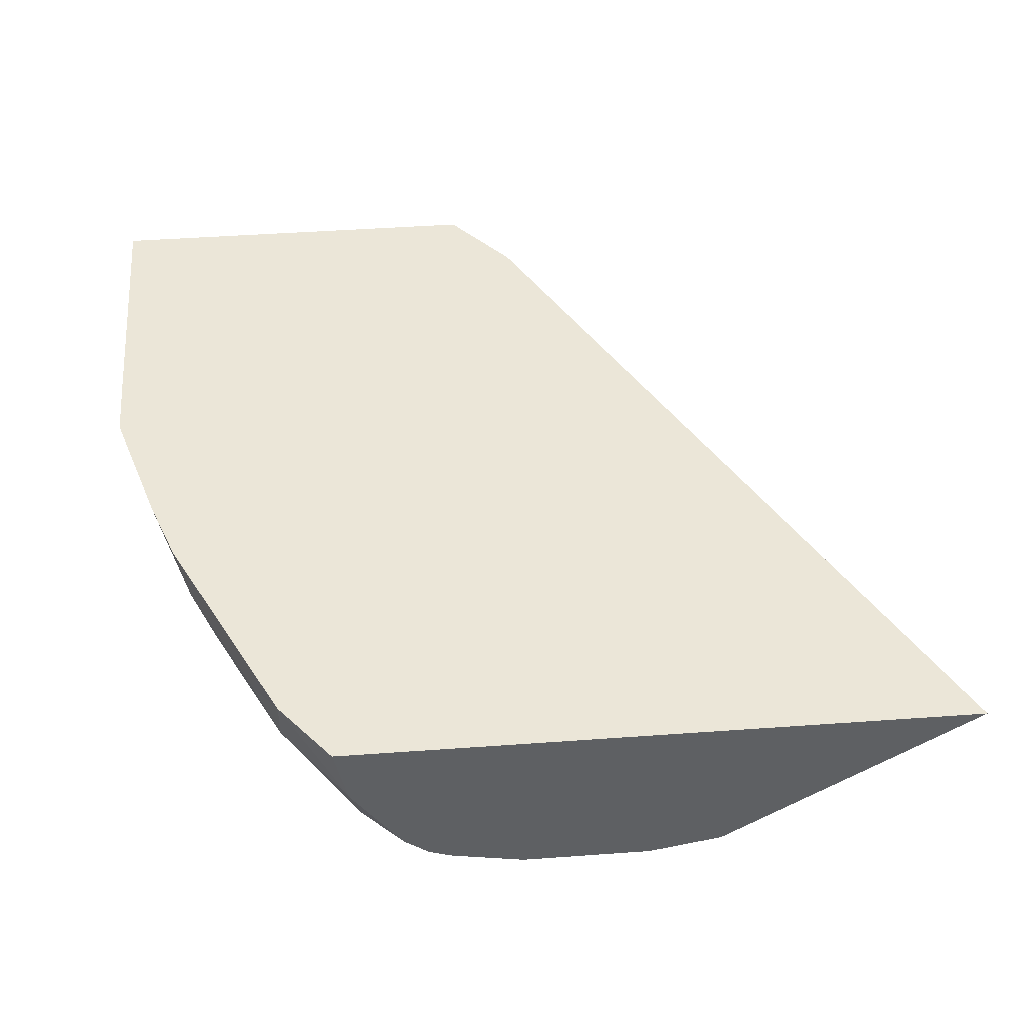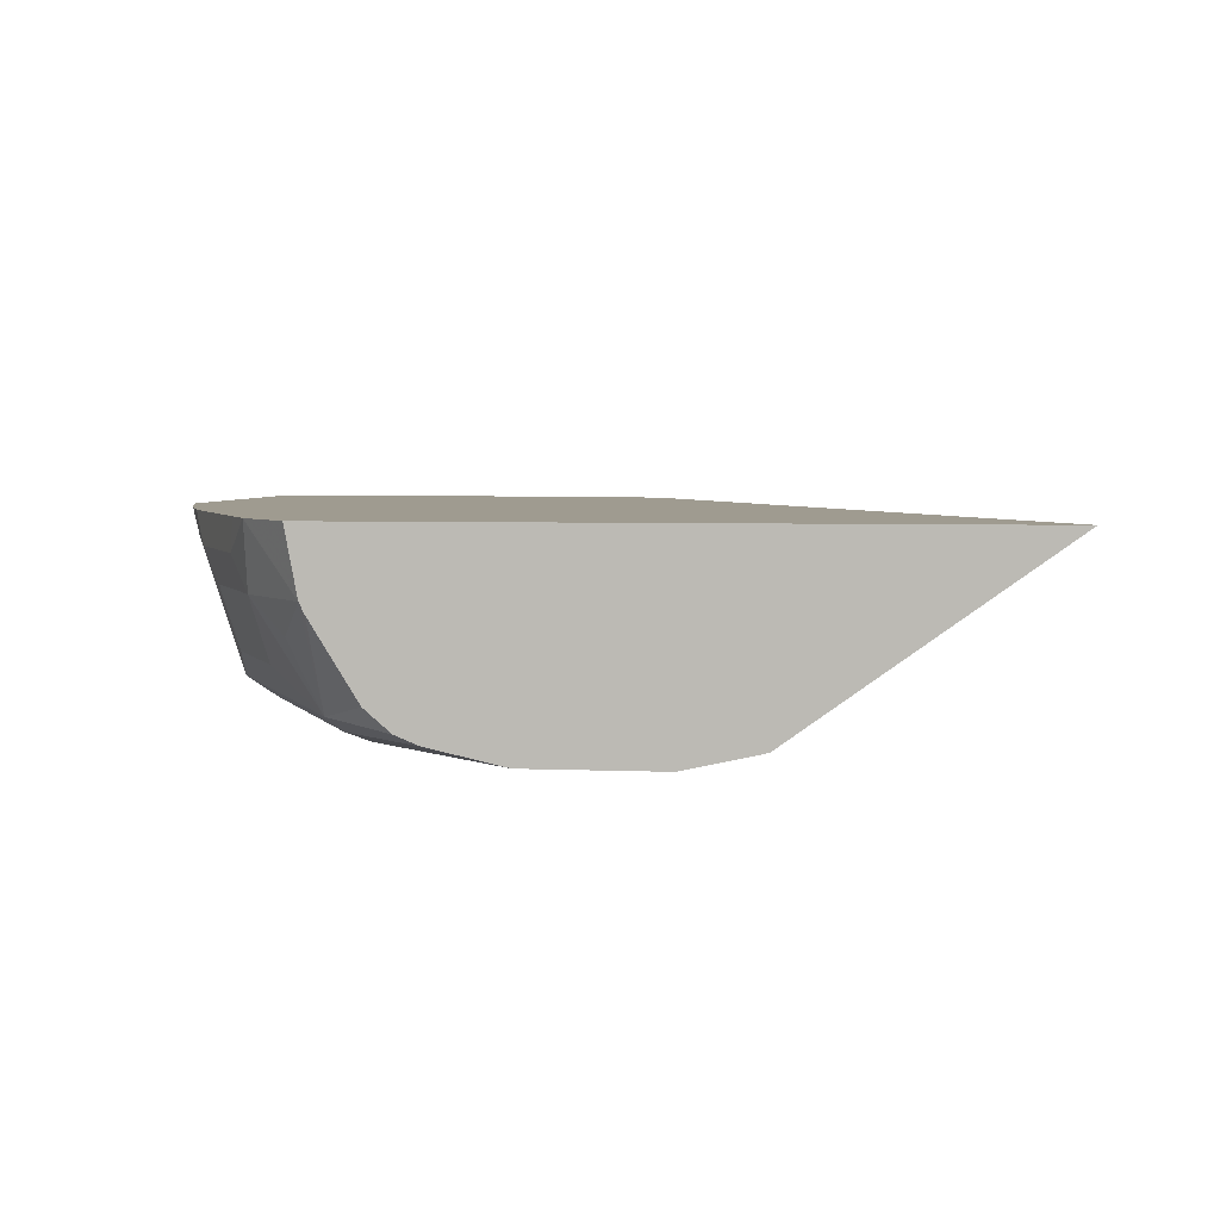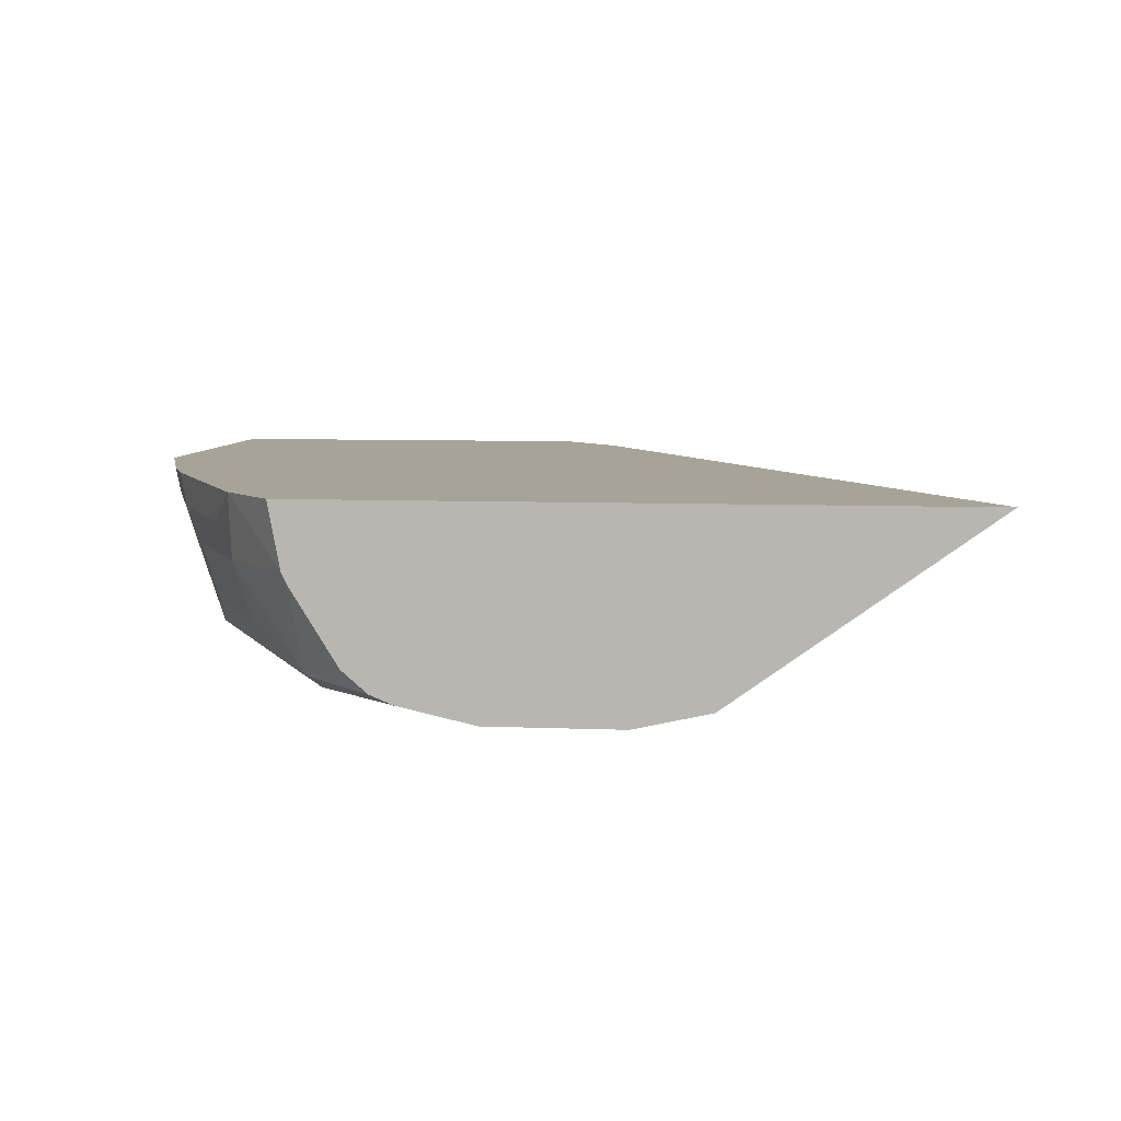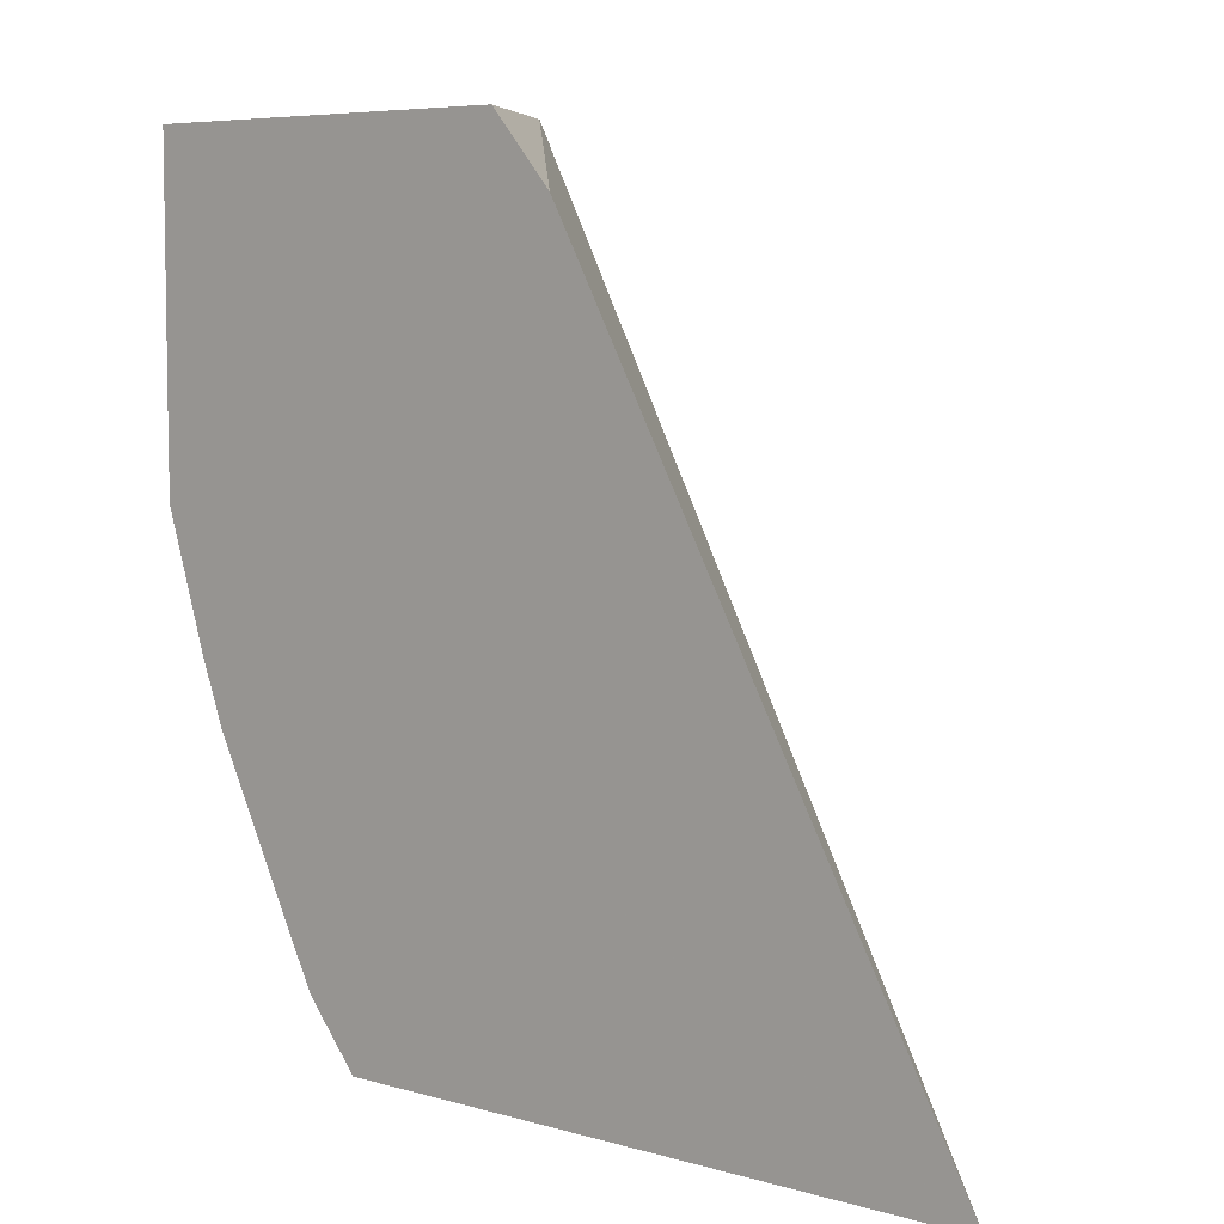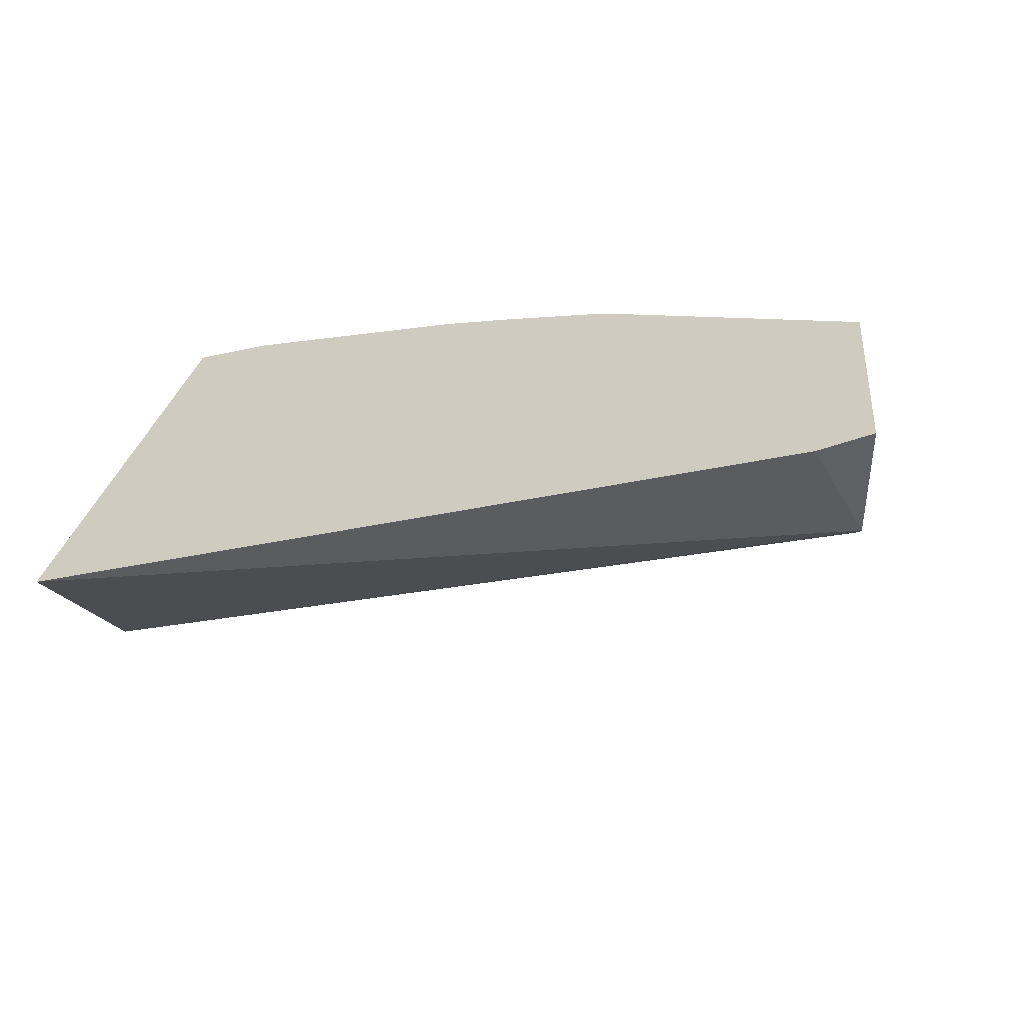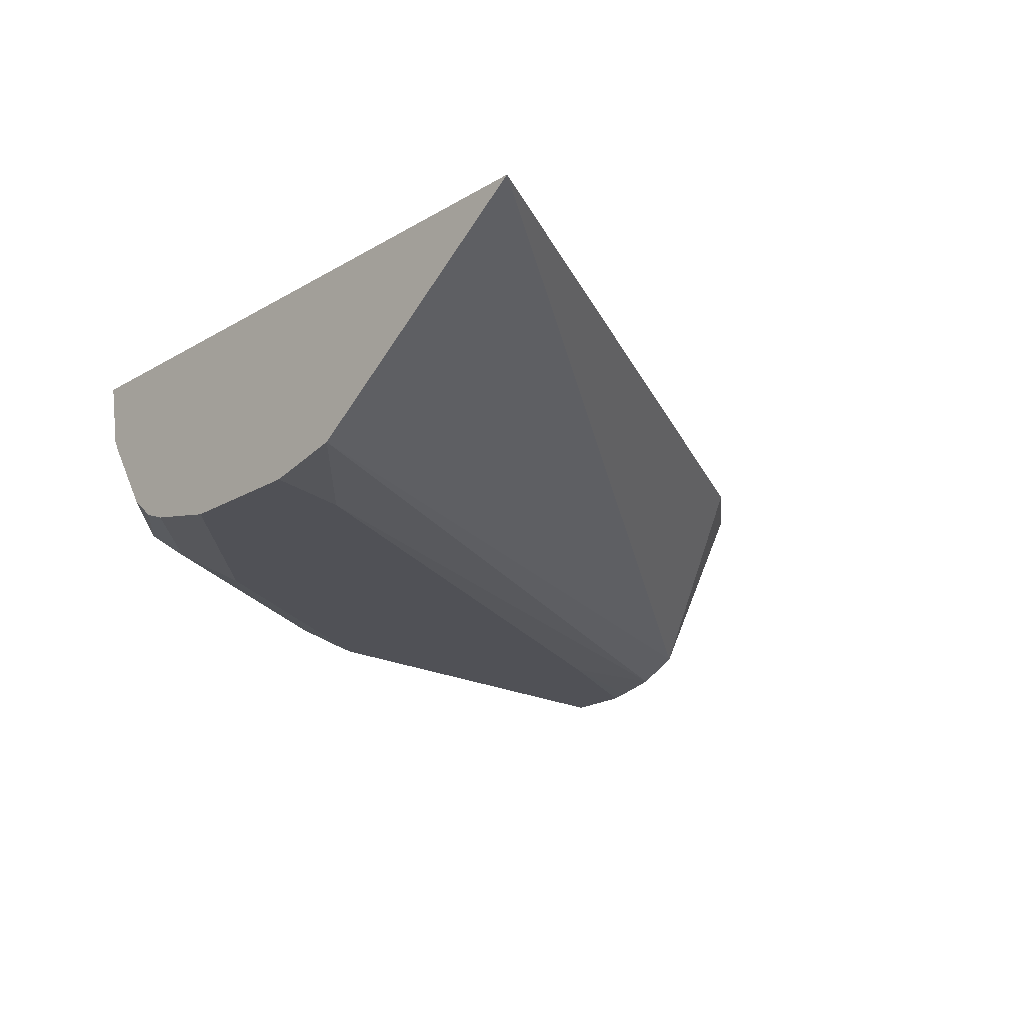
<metadata>
{"format":"obj","ext":"obj","renderer":"f3d","projection":"perspective","resolution":1024,"background":"white","views":[{"elev":46.1,"azim":175.3,"up":"+Y"},{"elev":4.1,"azim":-171.9,"up":"+Y"},{"elev":6.7,"azim":-172.9,"up":"+Y"},{"elev":6.3,"azim":-139.0,"up":"+Z"},{"elev":23.7,"azim":-83.8,"up":"+Y"},{"elev":-20.3,"azim":-132.6,"up":"+Y"}]}
</metadata>
<code>
v 0.2543 -0.6532 -0.4007
v 0.3784 -0.7424 -0.4007
v 0.5384 -0.7342 0.001482
v 0.459 -0.6532 -0.03293
v 0.5725 -0.6532 -0.4007
v 0.3916 -0.7453 -0.4007
v 0.4243 -0.7505 -0.3589
v 0.5595 -0.7448 0.001482
v 0.4895 -0.6532 0.001482
v 0.5982 -0.6532 -0.3696
v 0.5665 -0.6853 -0.4007
v 0.4151 -0.7505 -0.4007
v 0.5547 -0.7505 -0.06529
v 0.5799 -0.749 0.001482
v 0.6851 -0.6532 0.001482
v 0.6092 -0.6532 -0.3479
v 0.6118 -0.669 -0.3426
v 0.5996 -0.6853 -0.3589
v 0.5629 -0.7342 -0.3753
v 0.5639 -0.6905 -0.4007
v 0.5792 -0.7016 -0.3753
v 0.4803 -0.7505 -0.4007
v 0.5874 -0.7505 0.001482
v 0.6852 -0.6838 0.001482
v 0.6852 -0.6532 0.001442
v 0.6524 -0.6532 -0.2616
v 0.6445 -0.669 -0.2773
v 0.6322 -0.6853 -0.2937
v 0.5996 -0.7179 -0.3263
v 0.5285 -0.7378 -0.4007
v 0.541 -0.727 -0.4007
v 0.6322 -0.7179 -0.261
v 0.5792 -0.7342 -0.3426
v 0.5914 -0.7424 -0.2937
v 0.5588 -0.7424 -0.3589
v 0.517 -0.7424 -0.4007
v 0.4906 -0.7482 -0.4007
v 0.5547 -0.7505 -0.3263
v 0.62 -0.7505 0.001482
v 0.6852 -0.6853 0.001482
v 0.6852 -0.6532 -0.1305
v 0.6645 -0.6532 -0.2289
v 0.6771 -0.669 -0.1795
v 0.6445 -0.7342 -0.2121
v 0.6241 -0.7424 -0.2284
v 0.62 -0.7505 -0.1958
v 0.6635 -0.7288 0.001482
v 0.6744 -0.707 0.001482
v 0.6852 -0.6853 -0.1305
v 0.6851 -0.6532 -0.1632
v 0.6646 -0.6532 -0.2284
v 0.685 -0.6532 -0.1637
v 0.6771 -0.7016 -0.1469
v 0.6649 -0.7179 -0.1632
v 0.6635 -0.7288 -0.1305
v 0.6417 -0.7396 -0.1958
v 0.664 -0.7278 0.001482
v 0.6744 -0.707 -0.1305
f 19 36 30
f 32 44 33
f 28 44 32
f 27 44 28
f 27 43 44
f 27 42 43
f 26 42 27
f 24 41 25
f 24 49 41
f 24 40 49
f 22 37 38
f 19 35 36
f 17 27 28
f 19 33 34
f 19 32 33
f 19 29 32
f 19 31 20
f 19 30 31
f 18 32 29
f 18 28 32
f 18 19 21
f 18 29 19
f 17 28 18
f 33 44 34
f 19 34 35
f 34 38 35
f 53 58 55
f 34 45 46
f 55 58 57
f 53 55 54
f 16 27 17
f 49 53 52
f 49 58 53
f 49 52 50
f 48 57 58
f 47 55 57
f 46 56 55
f 45 56 46
f 44 55 56
f 44 54 55
f 44 53 54
f 43 53 44
f 43 52 53
f 43 51 52
f 42 51 43
f 41 49 50
f 40 58 49
f 40 48 58
f 39 55 47
f 39 46 55
f 36 38 37
f 35 38 36
f 34 46 38
f 34 44 45
f 16 26 27
f 44 56 45
f 13 23 14
f 2 6 7
f 1 6 2
f 1 12 6
f 1 22 12
f 1 37 22
f 1 36 37
f 1 30 36
f 1 31 30
f 1 20 31
f 1 11 20
f 1 5 11
f 1 16 10
f 1 26 16
f 1 42 26
f 1 51 42
f 1 52 51
f 1 50 52
f 1 41 50
f 1 25 41
f 1 15 25
f 1 9 15
f 1 4 9
f 1 3 4
f 1 2 3
f 15 24 25
f 2 7 8
f 2 8 3
f 1 10 5
f 3 8 14
f 11 21 19
f 3 9 4
f 11 19 20
f 10 18 11
f 10 17 18
f 10 16 17
f 8 13 14
f 7 13 8
f 7 23 13
f 7 39 23
f 7 46 39
f 7 38 46
f 7 22 38
f 11 18 21
f 3 14 23
f 7 12 22
f 3 23 39
f 3 39 47
f 3 47 57
f 3 48 40
f 3 57 48
f 3 24 15
f 3 15 9
f 5 10 11
f 6 12 7
f 3 40 24

</code>
